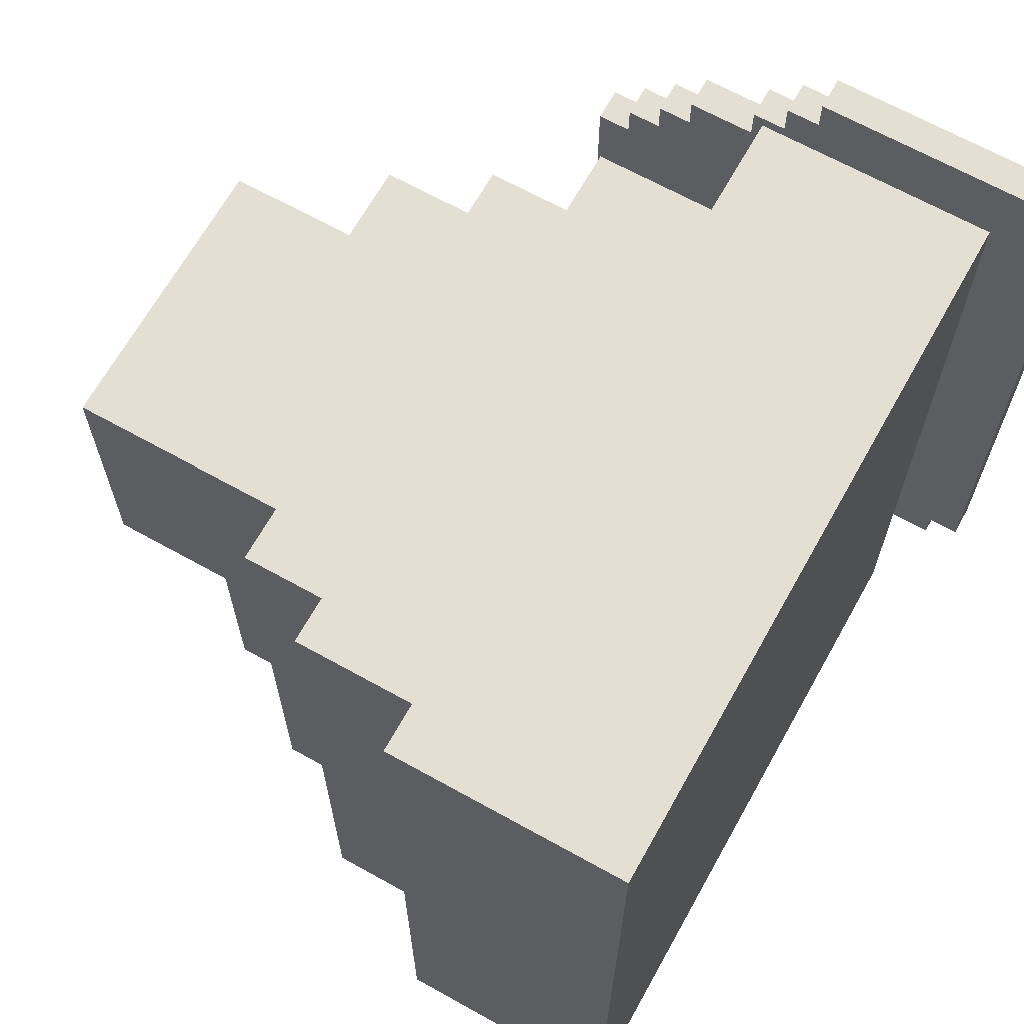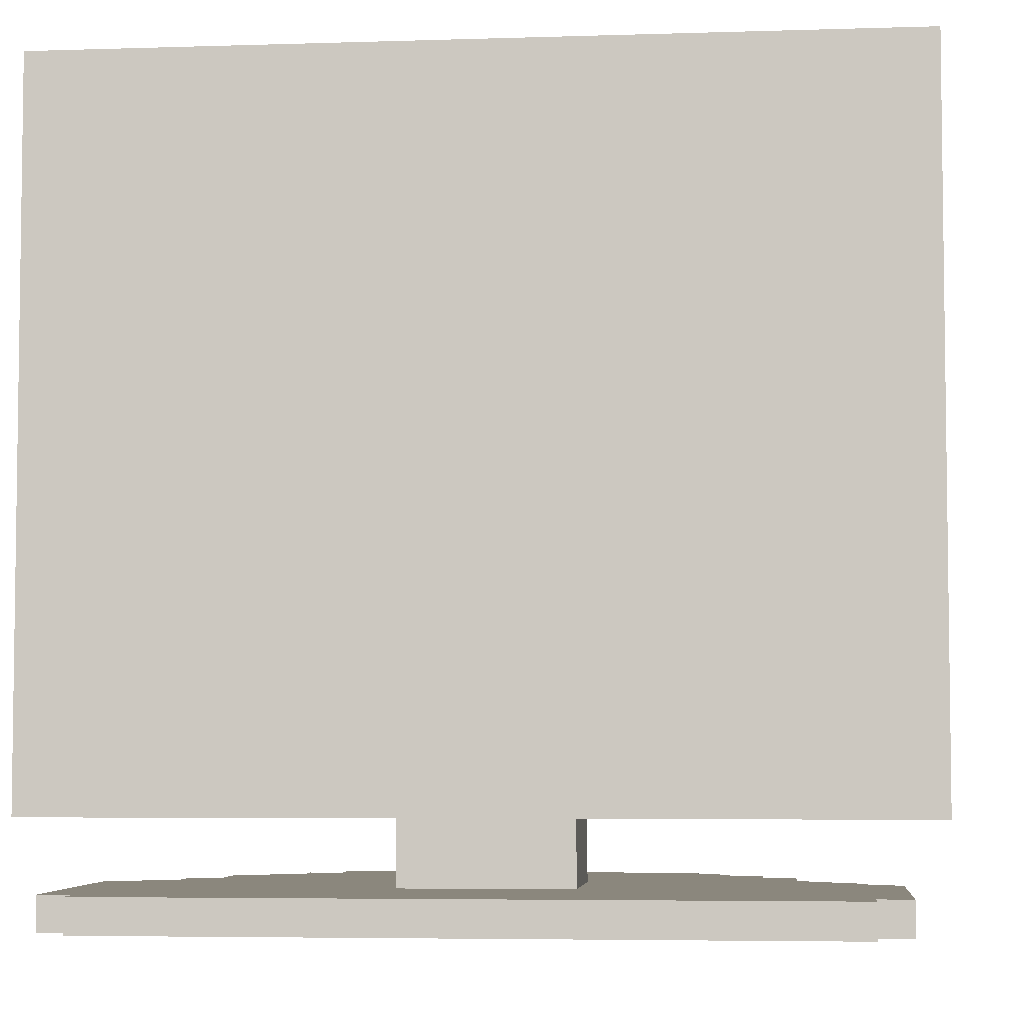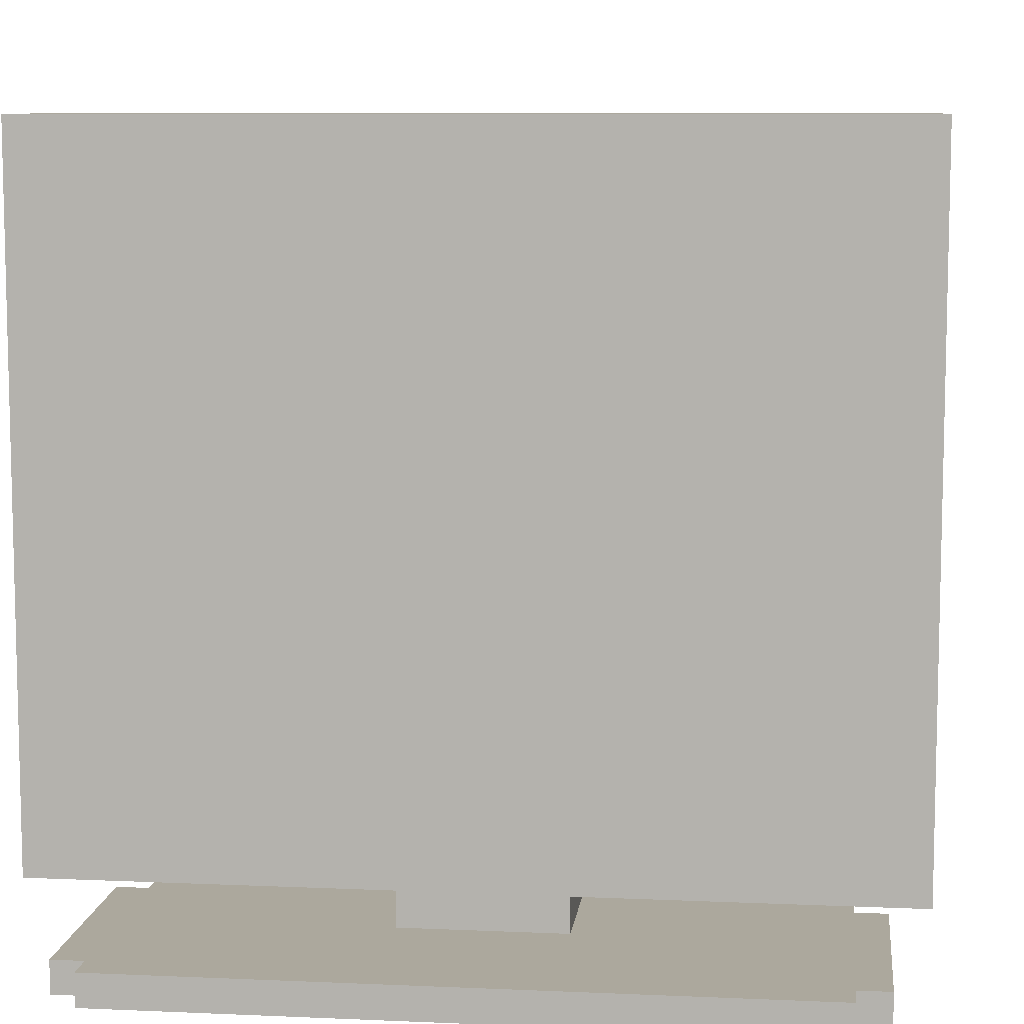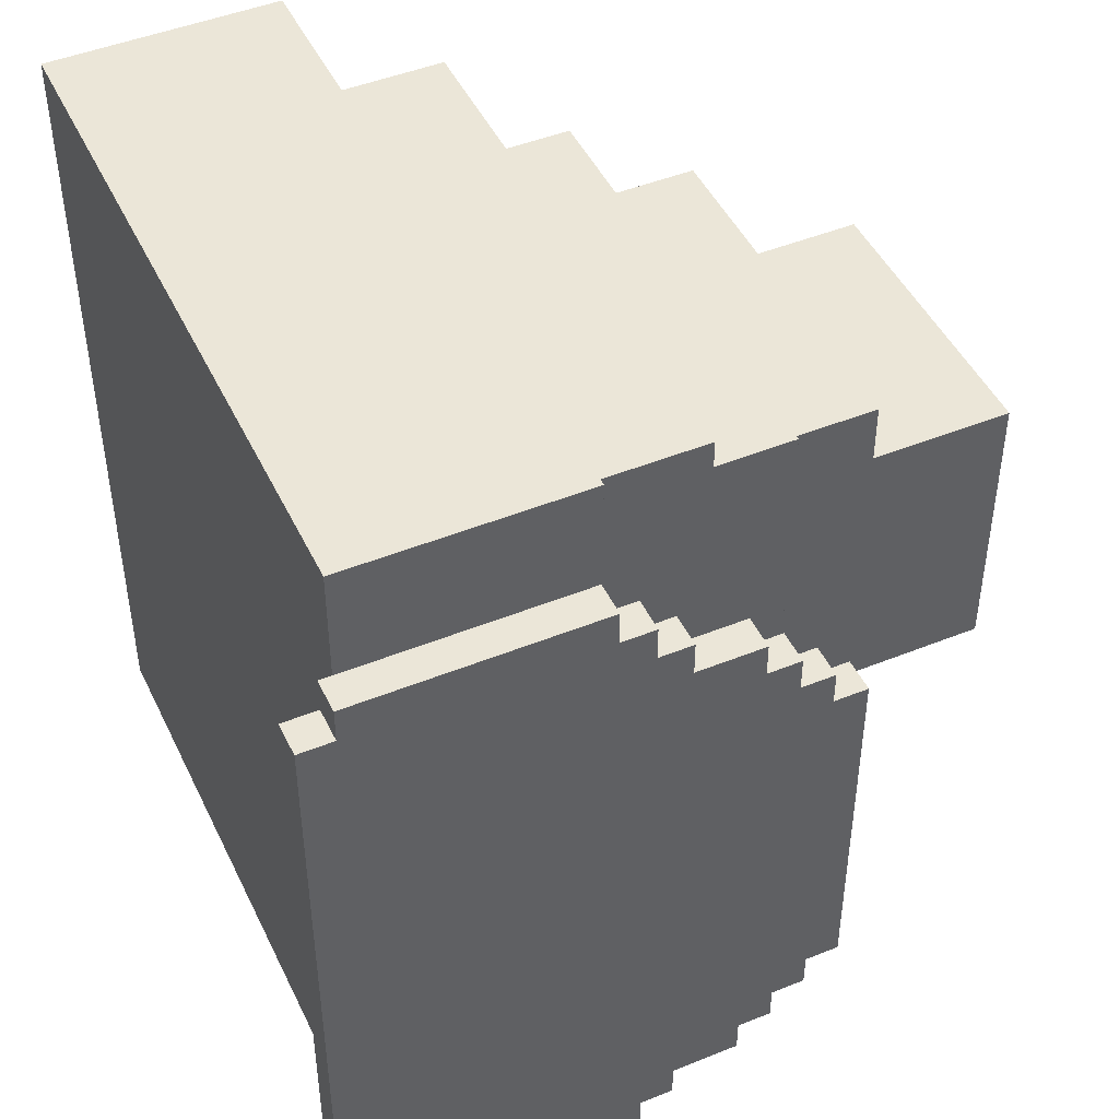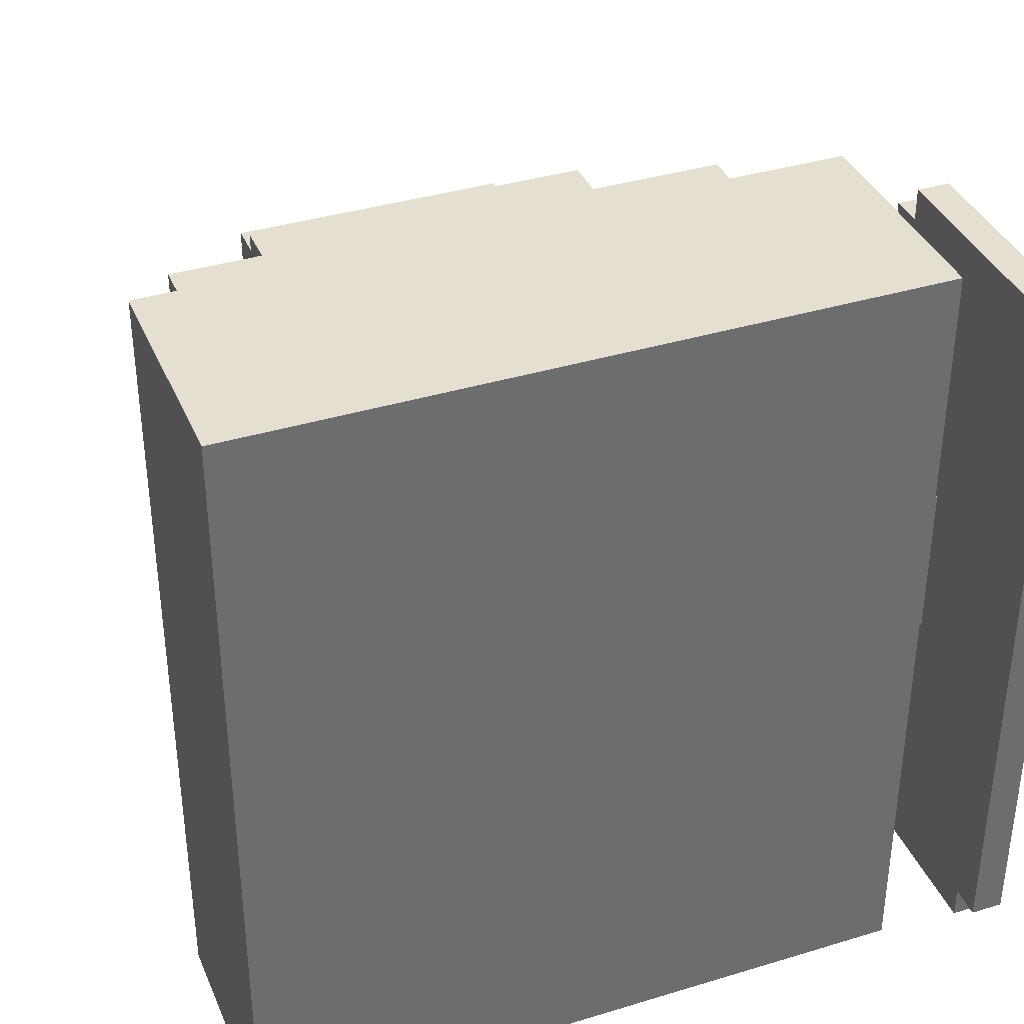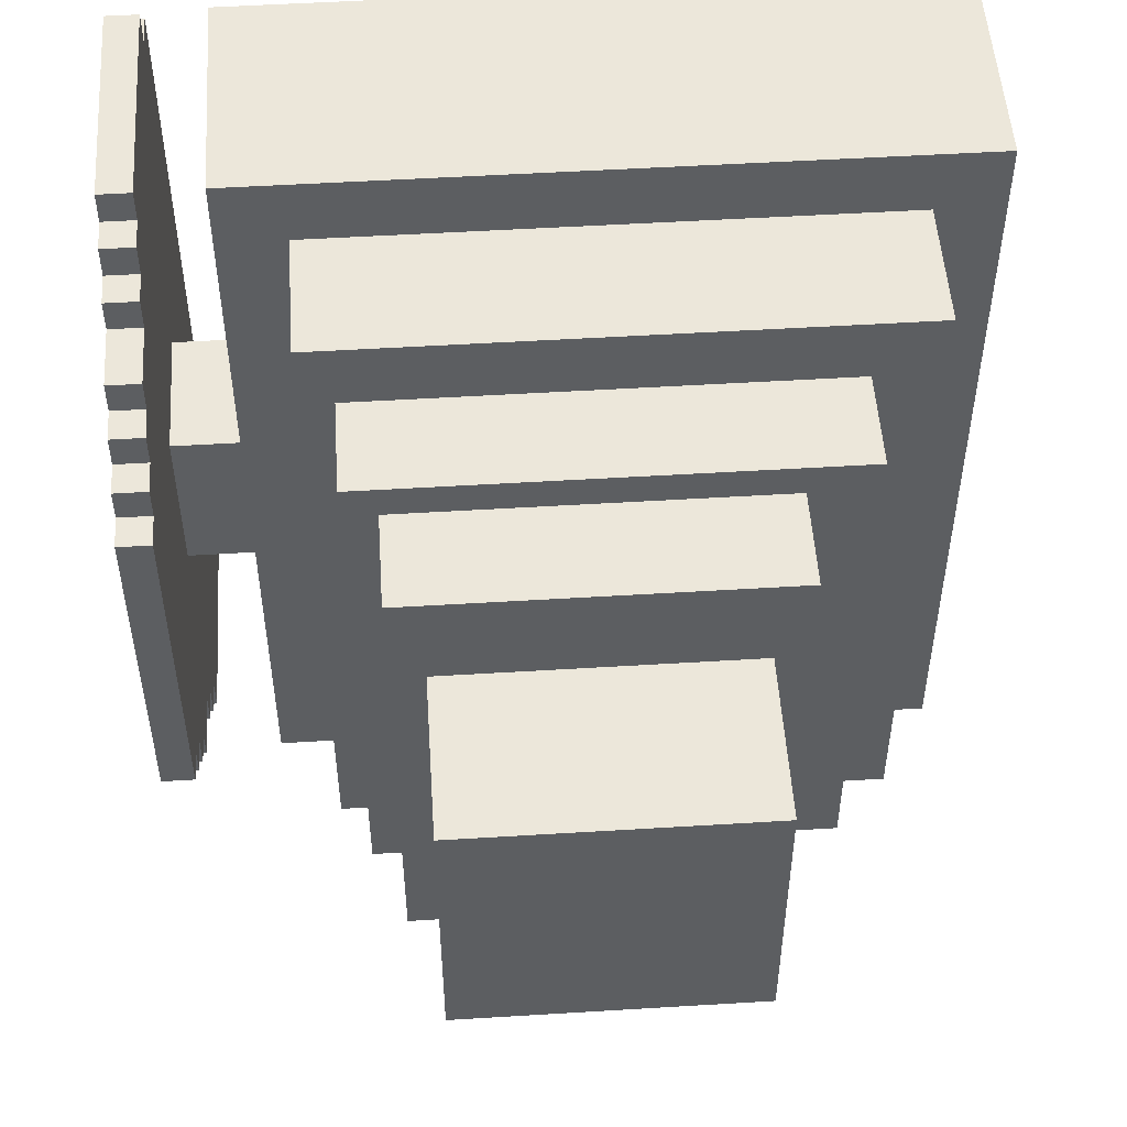
<metadata>
{"format":"obj","ext":"obj","renderer":"f3d","projection":"perspective","resolution":1024,"background":"white","views":[{"elev":66.7,"azim":-150.8,"up":"+Z"},{"elev":-5.0,"azim":-84.1,"up":"+Y"},{"elev":8.6,"azim":-83.2,"up":"+Y"},{"elev":46.6,"azim":-24.7,"up":"+Z"},{"elev":37.5,"azim":-111.3,"up":"+Z"},{"elev":51.8,"azim":86.2,"up":"+Z"}]}
</metadata>
<code>
g screenCatodic
v -12 0 10.5
v -12 0 -10.5
v -12 1 10.5
v -12 1 -10.5
v -11 0 11.5
v -11 0 10.5
v -11 0 -10.5
v -11 0 -11.5
v -11 1 11.5
v -11 1 10.5
v -11 1 -10.5
v -11 1 -11.5
v -10 3 12.5
v -10 3 -12.5
v -10 4 11.5
v -10 4 -11.5
v -10 23 11.5
v -10 23 -11.5
v -10 24 12.5
v -10 24 -12.5
v -7 1 2.5
v -7 1 -2.5
v -7 3 2.5
v -7 3 -2.5
v -4 0 11.5
v -4 0 10.5
v -4 0 -10.5
v -4 0 -11.5
v -4 1 11.5
v -4 1 10.5
v -4 1 -10.5
v -4 1 -11.5
v -3 0 10.5
v -3 0 9.5
v -3 0 -9.5
v -3 0 -10.5
v -3 1 10.5
v -3 1 9.5
v -3 1 2.5
v -3 1 -2.5
v -3 1 -9.5
v -3 1 -10.5
v -3 3 12.5
v -3 3 2.5
v -3 3 -2.5
v -3 3 -12.5
v -3 5 10.5
v -3 5 -10.5
v -3 22 10.5
v -3 22 -10.5
v -3 24 12.5
v -3 24 -12.5
v -2 0 9.5
v -2 0 8.5
v -2 0 -8.5
v -2 0 -9.5
v -2 1 9.5
v -2 1 8.5
v -2 1 -8.5
v -2 1 -9.5
v 0 0 8.5
v 0 0 7.5
v 0 0 -7.5
v 0 0 -8.5
v 0 1 8.5
v 0 1 7.5
v 0 1 -7.5
v 0 1 -8.5
v 1 0 7.5
v 1 0 6.5
v 1 0 -6.5
v 1 0 -7.5
v 1 1 7.5
v 1 1 6.5
v 1 1 -6.5
v 1 1 -7.5
v 1 5 10.5
v 1 5 -10.5
v 1 6 8.5
v 1 6 -8.5
v 1 20 8.5
v 1 20 -8.5
v 1 22 10.5
v 1 22 -10.5
v 2 0 6.5
v 2 0 5.5
v 2 0 -5.5
v 2 0 -6.5
v 2 1 6.5
v 2 1 5.5
v 2 1 -5.5
v 2 1 -6.5
v 3 0 5.5
v 3 0 -5.5
v 3 1 5.5
v 3 1 -5.5
v 4 6 8.5
v 4 6 -8.5
v 4 7 7.5
v 4 7 -7.5
v 4 18 7.5
v 4 18 -7.5
v 4 20 8.5
v 4 20 -8.5
v 7 7 7.5
v 7 7 -7.5
v 7 8 4.5
v 7 8 -4.5
v 7 17 4.5
v 7 17 -4.5
v 7 18 7.5
v 7 18 -7.5
v 12 8 4.5
v 12 8 -4.5
v 12 17 4.5
v 12 17 -4.5
v -10 3 12.5
v -10 24 12.5
v -3 3 12.5
v -3 24 12.5
v -11 0 11.5
v -11 1 11.5
v -4 0 11.5
v -4 1 11.5
v -12 0 10.5
v -12 1 10.5
v -11 0 10.5
v -11 1 10.5
v -4 0 10.5
v -4 1 10.5
v -3 0 10.5
v -3 1 10.5
v -3 5 10.5
v -3 22 10.5
v 1 5 10.5
v 1 22 10.5
v -3 0 9.5
v -3 1 9.5
v -2 0 9.5
v -2 1 9.5
v -2 0 8.5
v -2 1 8.5
v 0 0 8.5
v 0 1 8.5
v 1 6 8.5
v 1 20 8.5
v 4 6 8.5
v 4 20 8.5
v 0 0 7.5
v 0 1 7.5
v 1 0 7.5
v 1 1 7.5
v 4 7 7.5
v 4 18 7.5
v 7 7 7.5
v 7 18 7.5
v 1 0 6.5
v 1 1 6.5
v 2 0 6.5
v 2 1 6.5
v 2 0 5.5
v 2 1 5.5
v 3 0 5.5
v 3 1 5.5
v 7 8 4.5
v 7 17 4.5
v 12 8 4.5
v 12 17 4.5
v -7 1 2.5
v -7 3 2.5
v -3 1 2.5
v -3 3 2.5
v -7 1 -2.5
v -7 3 -2.5
v -3 1 -2.5
v -3 3 -2.5
v 7 8 -4.5
v 7 17 -4.5
v 12 8 -4.5
v 12 17 -4.5
v 2 0 -5.5
v 2 1 -5.5
v 3 0 -5.5
v 3 1 -5.5
v 1 0 -6.5
v 1 1 -6.5
v 2 0 -6.5
v 2 1 -6.5
v 0 0 -7.5
v 0 1 -7.5
v 1 0 -7.5
v 1 1 -7.5
v 4 7 -7.5
v 4 18 -7.5
v 7 7 -7.5
v 7 18 -7.5
v -2 0 -8.5
v -2 1 -8.5
v 0 0 -8.5
v 0 1 -8.5
v 1 6 -8.5
v 1 20 -8.5
v 4 6 -8.5
v 4 20 -8.5
v -3 0 -9.5
v -3 1 -9.5
v -2 0 -9.5
v -2 1 -9.5
v -12 0 -10.5
v -12 1 -10.5
v -11 0 -10.5
v -11 1 -10.5
v -4 0 -10.5
v -4 1 -10.5
v -3 0 -10.5
v -3 1 -10.5
v -3 5 -10.5
v -3 22 -10.5
v 1 5 -10.5
v 1 22 -10.5
v -11 0 -11.5
v -11 1 -11.5
v -4 0 -11.5
v -4 1 -11.5
v -10 3 -12.5
v -10 24 -12.5
v -3 3 -12.5
v -3 24 -12.5
v -11 0 11.5
v -4 0 11.5
v -12 0 10.5
v -11 0 10.5
v -4 0 10.5
v -3 0 10.5
v -3 0 9.5
v -2 0 9.5
v -2 0 8.5
v 0 0 8.5
v 0 0 7.5
v 1 0 7.5
v 1 0 6.5
v 2 0 6.5
v 2 0 5.5
v 3 0 5.5
v 2 0 -5.5
v 3 0 -5.5
v 1 0 -6.5
v 2 0 -6.5
v 0 0 -7.5
v 1 0 -7.5
v -2 0 -8.5
v 0 0 -8.5
v -3 0 -9.5
v -2 0 -9.5
v -12 0 -10.5
v -11 0 -10.5
v -4 0 -10.5
v -3 0 -10.5
v -11 0 -11.5
v -4 0 -11.5
v -10 3 12.5
v -3 3 12.5
v -7 3 2.5
v -3 3 2.5
v -7 3 -2.5
v -3 3 -2.5
v -10 3 -12.5
v -3 3 -12.5
v -3 5 10.5
v 1 5 10.5
v -3 5 -10.5
v 1 5 -10.5
v 1 6 8.5
v 4 6 8.5
v 1 6 -8.5
v 4 6 -8.5
v 4 7 7.5
v 7 7 7.5
v 4 7 -7.5
v 7 7 -7.5
v 7 8 4.5
v 12 8 4.5
v 7 8 -4.5
v 12 8 -4.5
v -11 1 11.5
v -4 1 11.5
v -12 1 10.5
v -11 1 10.5
v -4 1 10.5
v -3 1 10.5
v -3 1 9.5
v -2 1 9.5
v -2 1 8.5
v 0 1 8.5
v 0 1 7.5
v 1 1 7.5
v 1 1 6.5
v 2 1 6.5
v 2 1 5.5
v 3 1 5.5
v -7 1 2.5
v -3 1 2.5
v -7 1 -2.5
v -3 1 -2.5
v 2 1 -5.5
v 3 1 -5.5
v 1 1 -6.5
v 2 1 -6.5
v 0 1 -7.5
v 1 1 -7.5
v -2 1 -8.5
v 0 1 -8.5
v -3 1 -9.5
v -2 1 -9.5
v -12 1 -10.5
v -11 1 -10.5
v -4 1 -10.5
v -3 1 -10.5
v -11 1 -11.5
v -4 1 -11.5
v 7 17 4.5
v 12 17 4.5
v 7 17 -4.5
v 12 17 -4.5
v 4 18 7.5
v 7 18 7.5
v 4 18 -7.5
v 7 18 -7.5
v 1 20 8.5
v 4 20 8.5
v 1 20 -8.5
v 4 20 -8.5
v -3 22 10.5
v 1 22 10.5
v -3 22 -10.5
v 1 22 -10.5
v -10 24 12.5
v -3 24 12.5
v -10 24 -12.5
v -3 24 -12.5
f 3 2 1
f 4 2 3
f 9 6 5
f 10 6 9
f 11 8 7
f 12 8 11
f 15 14 13
f 16 14 15
f 17 15 13
f 17 16 15
f 18 14 16
f 18 16 17
f 19 17 13
f 19 18 17
f 20 14 18
f 20 18 19
f 23 22 21
f 24 22 23
f 25 26 29
f 29 26 30
f 27 28 31
f 31 28 32
f 33 34 37
f 37 34 38
f 35 36 41
f 41 36 42
f 39 40 44
f 44 40 45
f 44 45 47
f 45 46 47
f 43 44 47
f 47 46 48
f 43 47 49
f 48 46 50
f 43 49 51
f 49 50 51
f 50 46 52
f 51 50 52
f 53 54 57
f 57 54 58
f 55 56 59
f 59 56 60
f 61 62 65
f 65 62 66
f 63 64 67
f 67 64 68
f 69 70 73
f 73 70 74
f 71 72 75
f 75 72 76
f 77 78 79
f 79 78 80
f 77 79 81
f 80 78 82
f 77 81 83
f 81 82 83
f 82 78 84
f 83 82 84
f 85 86 89
f 89 86 90
f 87 88 91
f 91 88 92
f 93 94 95
f 95 94 96
f 97 98 99
f 99 98 100
f 97 99 101
f 100 98 102
f 97 101 103
f 101 102 103
f 102 98 104
f 103 102 104
f 105 106 107
f 107 106 108
f 105 107 109
f 108 106 110
f 105 109 111
f 109 110 111
f 110 106 112
f 111 110 112
f 113 114 115
f 115 114 116
f 119 118 117
f 120 118 119
f 123 122 121
f 124 122 123
f 127 126 125
f 128 126 127
f 131 130 129
f 132 130 131
f 135 134 133
f 136 134 135
f 139 138 137
f 140 138 139
f 143 142 141
f 144 142 143
f 147 146 145
f 148 146 147
f 151 150 149
f 152 150 151
f 155 154 153
f 156 154 155
f 159 158 157
f 160 158 159
f 163 162 161
f 164 162 163
f 167 166 165
f 168 166 167
f 171 170 169
f 172 170 171
f 173 174 175
f 175 174 176
f 177 178 179
f 179 178 180
f 181 182 183
f 183 182 184
f 185 186 187
f 187 186 188
f 189 190 191
f 191 190 192
f 193 194 195
f 195 194 196
f 197 198 199
f 199 198 200
f 201 202 203
f 203 202 204
f 205 206 207
f 207 206 208
f 209 210 211
f 211 210 212
f 213 214 215
f 215 214 216
f 217 218 219
f 219 218 220
f 221 222 223
f 223 222 224
f 225 226 227
f 227 226 228
f 232 230 229
f 233 230 232
f 235 232 231
f 235 234 233
f 235 233 232
f 237 236 235
f 239 238 237
f 241 240 239
f 243 242 241
f 245 243 241
f 245 244 243
f 246 244 245
f 247 241 239
f 247 245 241
f 248 245 247
f 249 239 237
f 249 247 239
f 250 247 249
f 251 237 235
f 251 249 237
f 252 249 251
f 253 235 231
f 253 251 235
f 254 251 253
f 255 253 231
f 256 253 255
f 257 253 256
f 258 253 257
f 259 257 256
f 260 257 259
f 263 262 261
f 264 262 263
f 265 263 261
f 267 265 261
f 267 266 265
f 268 266 267
f 271 270 269
f 272 270 271
f 275 274 273
f 276 274 275
f 279 278 277
f 280 278 279
f 283 282 281
f 284 282 283
f 285 286 288
f 288 286 289
f 287 288 291
f 289 290 291
f 288 289 291
f 291 292 293
f 293 294 295
f 295 296 297
f 297 298 299
f 287 291 301
f 299 300 301
f 297 299 301
f 295 297 301
f 293 295 301
f 291 293 301
f 301 300 302
f 287 301 303
f 302 300 304
f 304 300 305
f 303 304 305
f 305 300 306
f 303 305 307
f 307 305 308
f 303 307 309
f 309 307 310
f 303 309 311
f 311 309 312
f 303 311 313
f 313 311 314
f 287 303 315
f 303 313 315
f 315 313 316
f 316 313 317
f 317 313 318
f 316 317 319
f 319 317 320
f 321 322 323
f 323 322 324
f 325 326 327
f 327 326 328
f 329 330 331
f 331 330 332
f 333 334 335
f 335 334 336
f 337 338 339
f 339 338 340

</code>
